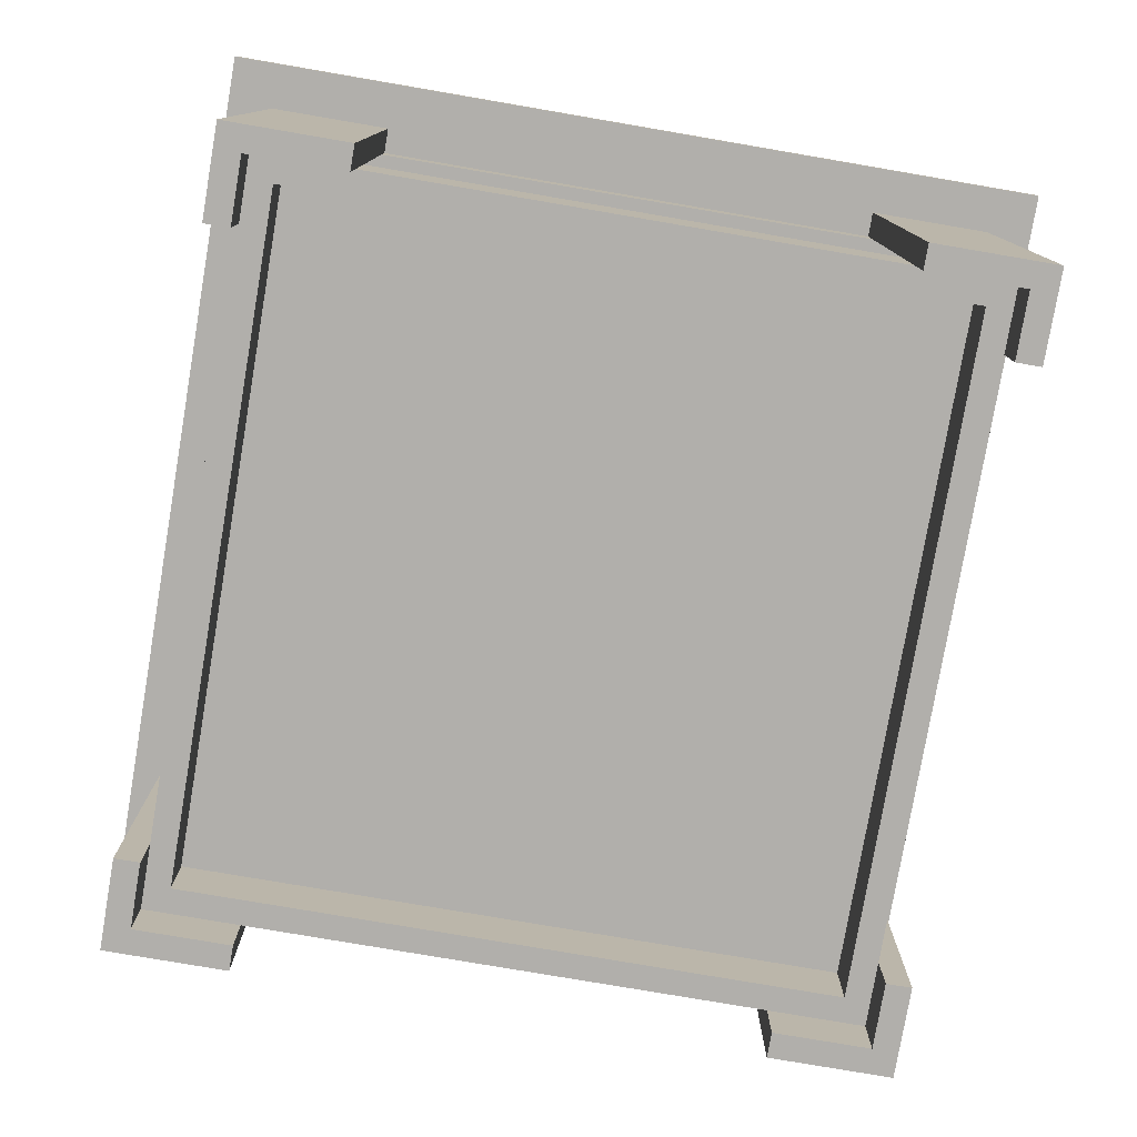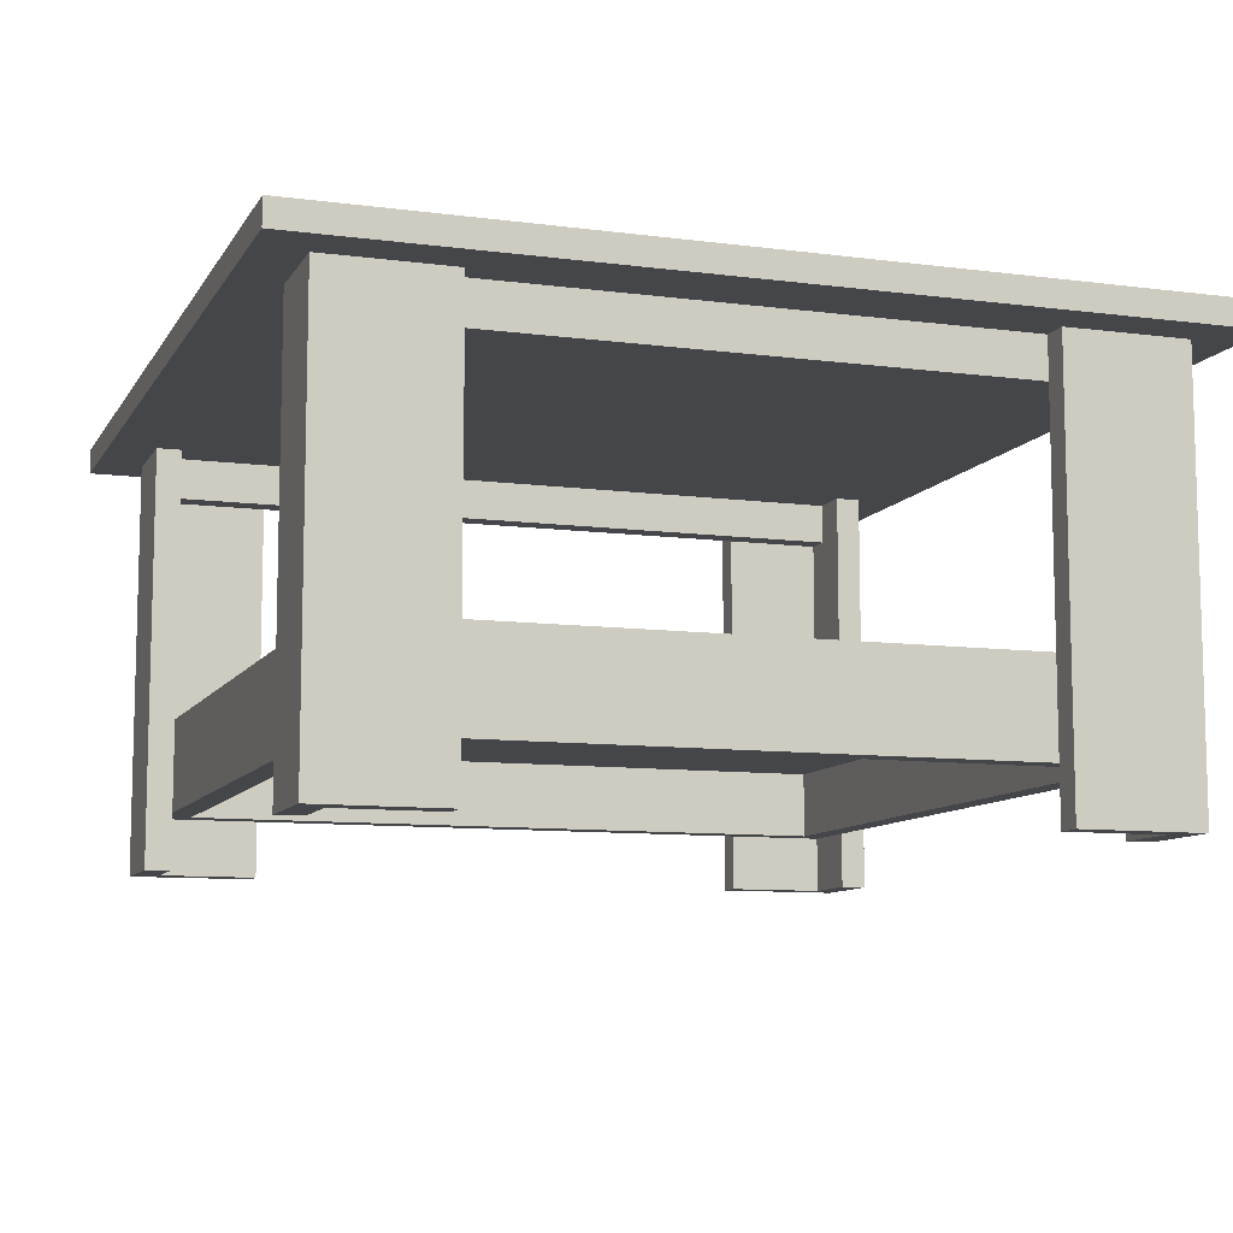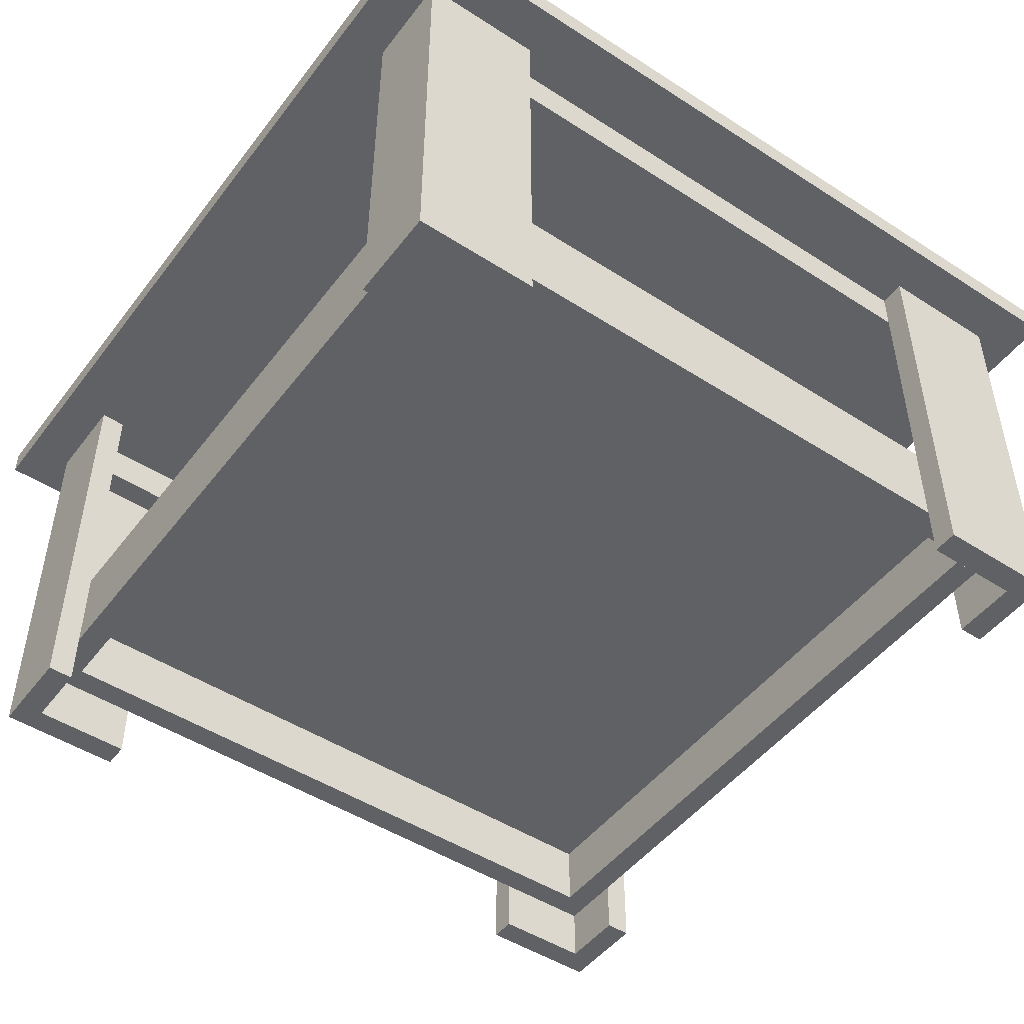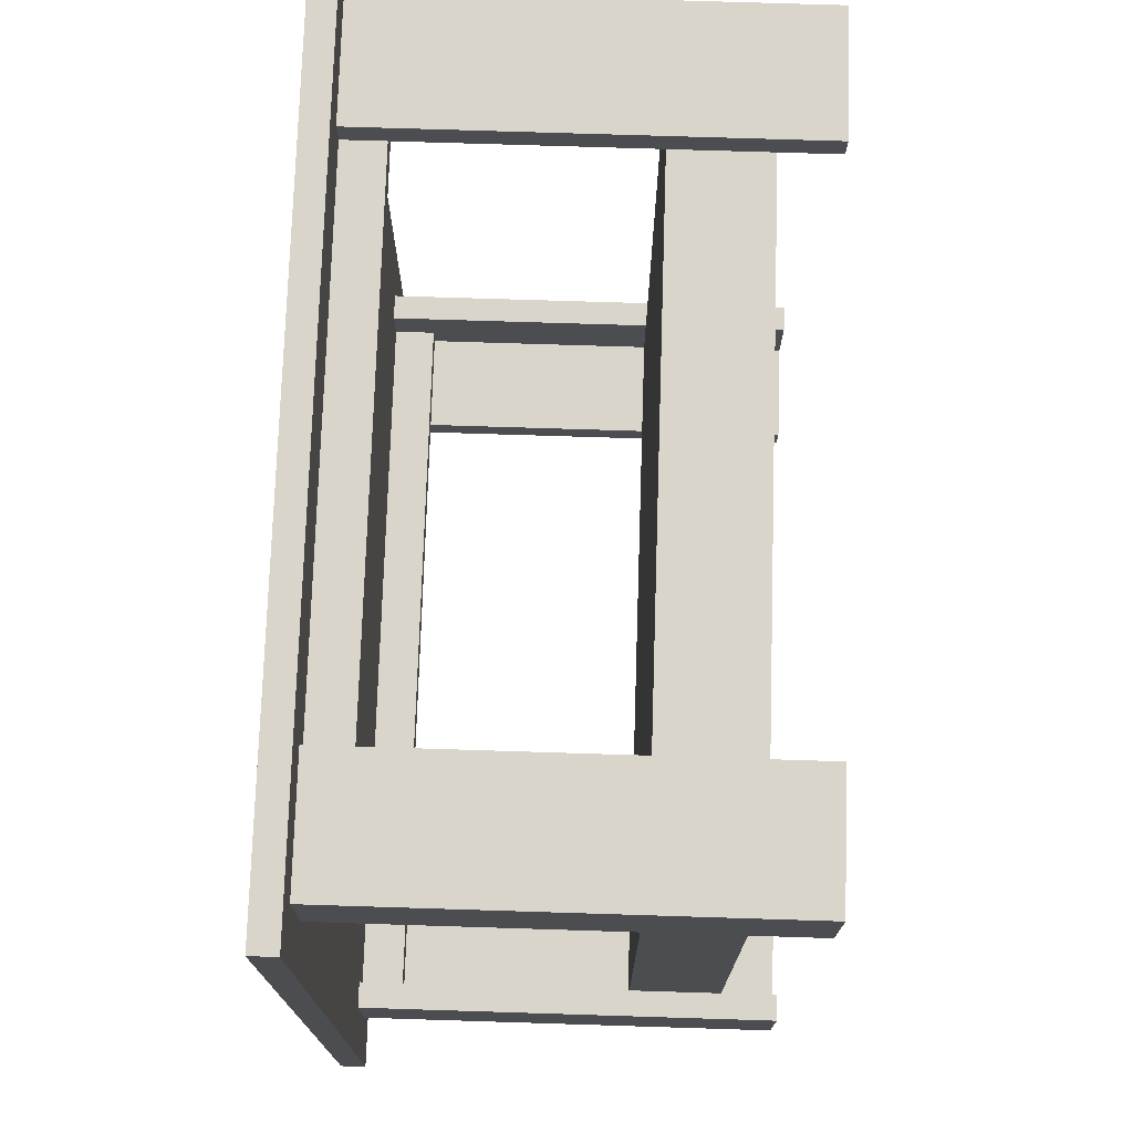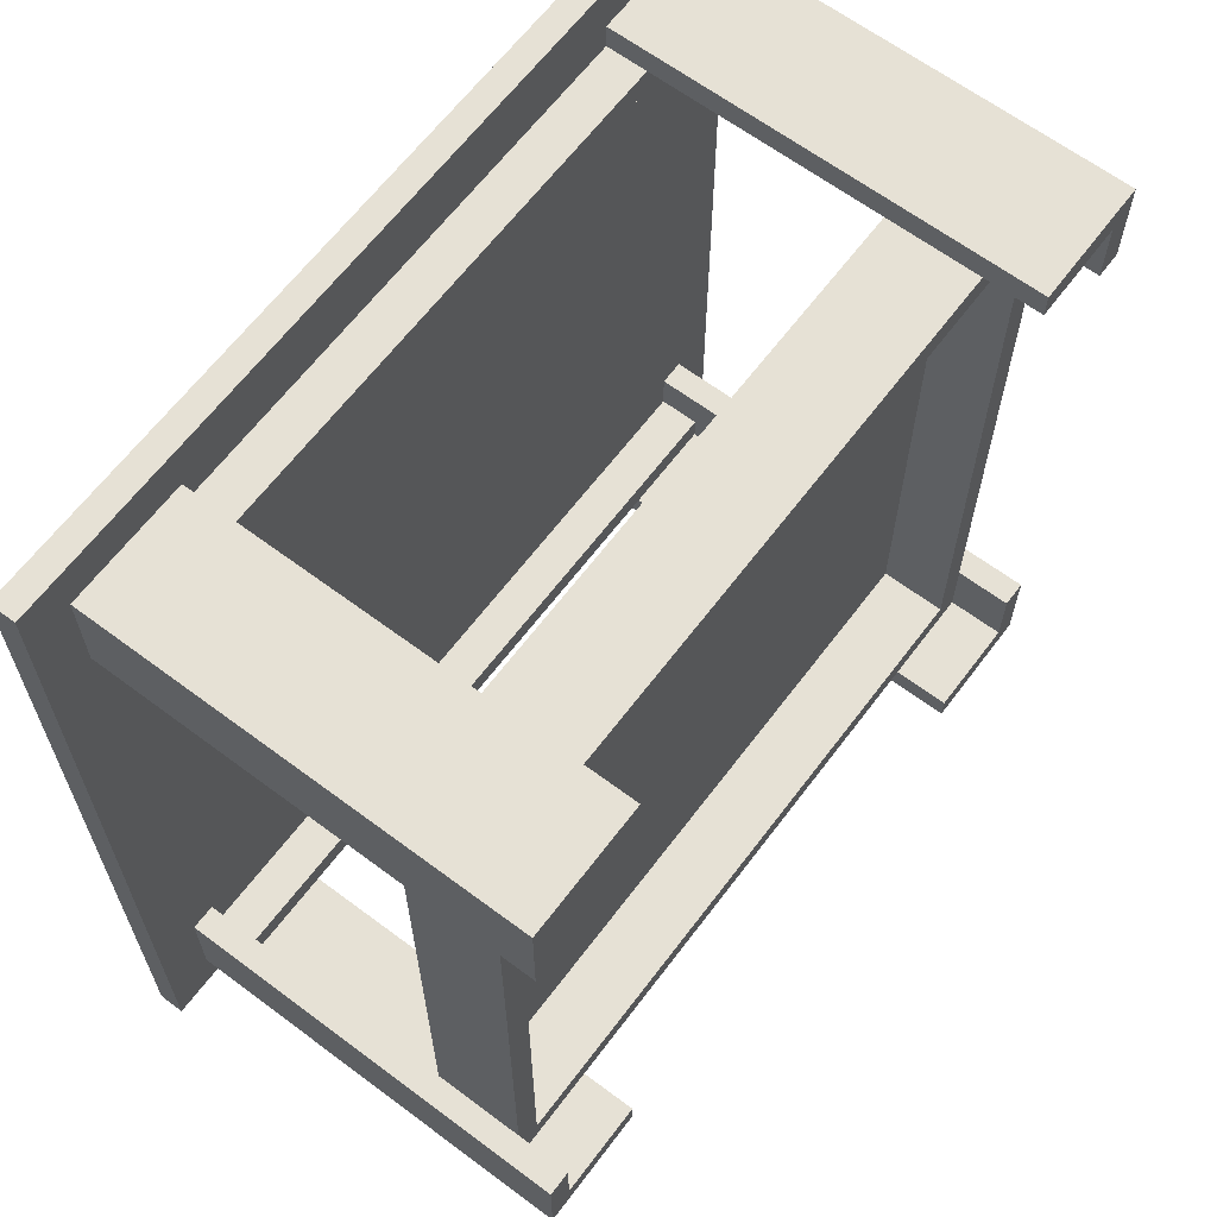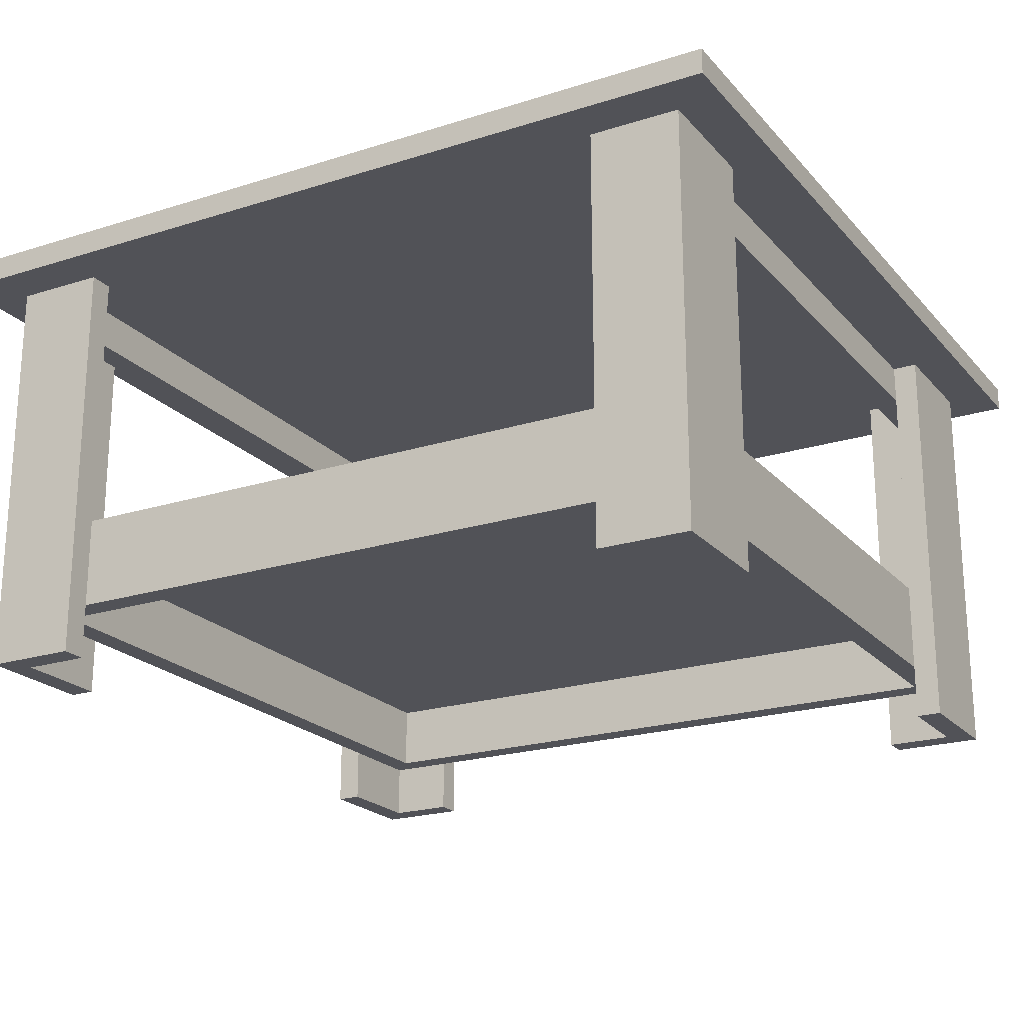
<metadata>
{"format":"obj","ext":"obj","renderer":"f3d","projection":"perspective","resolution":1024,"background":"white","views":[{"elev":-78.3,"azim":-9.7,"up":"+Y"},{"elev":-9.6,"azim":-19.0,"up":"+Y"},{"elev":-48.5,"azim":-35.7,"up":"+Y"},{"elev":74.3,"azim":-88.2,"up":"+Z"},{"elev":64.2,"azim":-53.0,"up":"+Z"},{"elev":-21.4,"azim":-60.7,"up":"+Y"}]}
</metadata>
<code>
v 0.1906 0.1631 -0.2982
v 0.1906 0.1316 -0.2786
v 0.1906 0.1631 -0.2786
v 0.1906 -0.04531 -0.2786
v -0.2065 0.1631 -0.2786
v 0.1906 -0.1161 -0.2786
v 0.2653 0.1316 -0.2786
v -0.2065 0.1316 -0.2786
v 0.3203 0.1631 -0.3336
v 0.1906 -0.1593 -0.2786
v -0.2065 -0.04531 -0.2786
v 0.2653 -0.04531 -0.2786
v 0.2653 0.1316 -0.2589
v -0.2065 -0.1593 -0.2982
v -0.2065 0.1631 -0.2982
v 0.2849 0.1631 -0.2982
v 0.1906 -0.1593 -0.2982
v 0.2653 -0.1161 -0.2786
v -0.2065 -0.1161 -0.2786
v 0.1906 -0.04531 0.2836
v 0.2653 -0.04531 0.2325
v -0.2812 0.1316 -0.2589
v -0.3009 0.1631 -0.2982
v 0.2849 0.1631 -0.2275
v 0.2849 -0.1593 -0.2982
v 0.2653 -0.1593 -0.2786
v 0.2456 -0.1161 -0.2589
v -0.2065 -0.04531 0.2836
v 0.2653 -0.04531 0.2836
v 0.2653 -0.04531 -0.2275
v -0.2812 0.1316 -0.2786
v 0.2653 0.1631 -0.2589
v -0.2812 -0.04531 -0.2786
v -0.3362 0.1631 -0.3336
v 0.2849 0.1631 0.2325
v 0.2653 -0.1593 -0.2589
v 0.2456 -0.1161 0.264
v -0.2615 -0.1161 -0.2589
v -0.2065 -0.1593 -0.2786
v -0.2065 -0.1161 0.2836
v 0.1906 0.1316 0.2836
v 0.2653 0.1316 0.264
v 0.2653 -0.1161 -0.2275
v -0.2812 0.1631 -0.2589
v -0.3009 -0.1593 -0.2982
v -0.3362 0.1631 0.3387
v -0.3362 0.1827 -0.3336
v 0.2849 0.1631 0.3033
v 0.2653 0.1631 0.2325
v 0.2849 -0.1593 -0.2275
v 0.2653 -0.1161 -0.2589
v 0.2653 -0.1161 0.2325
v 0.2456 -0.06496 -0.2589
v -0.2812 -0.1161 -0.2786
v -0.2812 -0.1593 -0.2786
v -0.2812 -0.04531 -0.2275
v 0.1906 -0.1161 0.2836
v -0.2065 0.1631 0.2836
v 0.2653 0.1316 0.2836
v 0.1906 -0.1593 0.2836
v 0.2653 0.1631 -0.2275
v -0.2812 0.1631 -0.2275
v -0.3009 -0.1593 -0.2275
v -0.3009 0.1631 0.3033
v 0.3203 0.1827 -0.3336
v 0.3203 0.1631 0.3387
v 0.2849 -0.1593 0.2325
v 0.2653 -0.1593 -0.2275
v 0.2653 -0.1161 0.264
v 0.2456 -0.06496 0.264
v -0.2812 -0.1161 -0.2275
v -0.2615 -0.06496 -0.2589
v -0.2812 -0.04531 0.2325
v -0.2065 -0.1593 0.2836
v -0.2065 0.1316 0.2836
v 0.1906 0.1631 0.2836
v 0.2653 0.1631 0.264
v -0.2812 0.1631 0.2325
v -0.3009 0.1631 -0.2275
v -0.3362 0.1827 0.3387
v 0.3203 0.1827 0.3387
v 0.1906 0.1631 0.3033
v 0.2849 -0.1593 0.3033
v 0.2653 -0.1161 0.2836
v 0.2653 -0.1593 0.2325
v -0.2615 -0.06496 0.264
v -0.2812 -0.1161 0.2325
v -0.2812 -0.04531 0.2836
v -0.2615 -0.1161 0.264
v 0.2653 -0.1593 0.2836
v -0.2065 0.1631 0.3033
v -0.2812 -0.1161 0.2836
v -0.2812 0.1316 0.2836
v 0.1906 -0.1593 0.3033
v -0.2812 0.1631 0.264
v -0.3009 0.1631 0.2325
v -0.2812 -0.1593 -0.2275
v -0.2065 -0.1593 0.3033
v -0.2812 -0.1593 0.2836
v -0.2812 0.1316 0.264
v -0.3009 -0.1593 0.3033
v -0.2812 -0.1593 0.2325
v -0.3009 -0.1593 0.2325
g mesh1_mesh1-geometry
f 1 2 3
f 2 1 4
f 3 2 1
f 4 1 2
f 2 5 3
f 3 5 2
f 3 5 1
f 1 5 3
f 4 1 6
f 6 1 4
f 4 7 2
f 2 7 4
f 5 2 8
f 8 2 5
f 5 9 1
f 1 9 5
f 6 1 10
f 10 1 6
f 6 11 4
f 4 11 6
f 7 4 12
f 12 4 7
f 13 2 7
f 7 2 13
f 13 8 2
f 2 8 13
f 8 14 5
f 5 14 8
f 15 9 5
f 5 9 15
f 1 9 16
f 16 9 1
f 10 1 17
f 17 1 10
f 10 18 6
f 6 18 10
f 11 6 19
f 19 6 11
f 11 20 4
f 4 20 11
f 4 21 12
f 12 21 4
f 12 13 7
f 7 13 12
f 22 8 13
f 13 8 22
f 11 14 8
f 8 14 11
f 5 14 15
f 15 14 5
f 23 9 15
f 15 9 23
f 16 9 24
f 24 9 16
f 25 1 16
f 16 1 25
f 1 25 17
f 17 25 1
f 25 10 17
f 17 10 25
f 18 10 26
f 26 10 18
f 27 6 18
f 18 6 27
f 27 19 6
f 6 19 27
f 19 14 11
f 11 14 19
f 11 28 20
f 20 28 11
f 4 20 29
f 29 20 4
f 4 29 21
f 21 29 4
f 12 21 30
f 30 21 12
f 30 13 12
f 12 13 30
f 8 22 31
f 31 22 8
f 32 22 13
f 13 22 32
f 8 33 11
f 11 33 8
f 14 23 15
f 15 23 14
f 23 34 9
f 9 34 23
f 24 9 35
f 35 9 24
f 24 25 16
f 16 25 24
f 10 25 26
f 26 25 10
f 36 18 26
f 26 18 36
f 27 18 37
f 37 18 27
f 38 19 27
f 27 19 38
f 14 19 39
f 39 19 14
f 33 28 11
f 11 28 33
f 40 20 28
f 28 20 40
f 41 29 20
f 20 29 41
f 29 42 21
f 21 42 29
f 21 43 30
f 30 43 21
f 30 32 13
f 13 32 30
f 22 33 31
f 31 33 22
f 33 8 31
f 31 8 33
f 22 32 44
f 44 32 22
f 23 14 45
f 45 14 23
f 34 23 46
f 46 23 34
f 47 9 34
f 34 9 47
f 35 9 48
f 48 9 35
f 49 24 35
f 35 24 49
f 25 24 50
f 50 24 25
f 26 25 36
f 36 25 26
f 18 36 51
f 51 36 18
f 37 18 52
f 52 18 37
f 37 53 27
f 27 53 37
f 38 54 19
f 19 54 38
f 53 38 27
f 27 38 53
f 19 55 39
f 39 55 19
f 55 14 39
f 39 14 55
f 56 28 33
f 33 28 56
f 20 40 57
f 57 40 20
f 58 40 28
f 28 40 58
f 29 41 59
f 59 41 29
f 60 41 20
f 20 41 60
f 42 29 59
f 59 29 42
f 21 42 49
f 49 42 21
f 43 21 52
f 52 21 43
f 43 24 30
f 30 24 43
f 32 30 61
f 61 30 32
f 62 33 22
f 22 33 62
f 32 62 44
f 44 62 32
f 44 62 22
f 22 62 44
f 55 45 14
f 14 45 55
f 63 23 45
f 45 23 63
f 64 46 23
f 23 46 64
f 46 47 34
f 34 47 46
f 9 47 65
f 65 47 9
f 66 48 9
f 9 48 66
f 48 67 35
f 35 67 48
f 24 49 61
f 61 49 24
f 35 21 49
f 49 21 35
f 24 68 50
f 50 68 24
f 68 25 50
f 50 25 68
f 36 25 68
f 68 25 36
f 68 51 36
f 36 51 68
f 43 18 51
f 51 18 43
f 52 18 43
f 43 18 52
f 69 37 52
f 52 37 69
f 53 37 70
f 70 37 53
f 54 38 71
f 71 38 54
f 55 19 54
f 54 19 55
f 38 53 72
f 72 53 38
f 73 28 56
f 56 28 73
f 33 62 56
f 56 62 33
f 40 37 57
f 57 37 40
f 60 20 57
f 57 20 60
f 58 74 40
f 40 74 58
f 58 28 75
f 75 28 58
f 41 42 59
f 59 42 41
f 60 76 41
f 41 76 60
f 49 42 77
f 77 42 49
f 35 52 21
f 21 52 35
f 68 24 43
f 43 24 68
f 30 24 61
f 61 24 30
f 77 32 61
f 61 32 77
f 62 32 78
f 78 32 62
f 45 55 63
f 63 55 45
f 23 63 79
f 79 63 23
f 46 64 66
f 66 64 46
f 64 23 79
f 79 23 64
f 47 46 80
f 80 46 47
f 47 81 65
f 65 81 47
f 81 9 65
f 65 9 81
f 66 82 48
f 48 82 66
f 9 81 66
f 66 81 9
f 67 48 83
f 83 48 67
f 67 52 35
f 35 52 67
f 77 61 49
f 49 61 77
f 51 68 43
f 43 68 51
f 84 37 69
f 69 37 84
f 85 69 52
f 52 69 85
f 37 86 70
f 70 86 37
f 86 53 70
f 70 53 86
f 71 38 87
f 87 38 71
f 71 55 54
f 54 55 71
f 53 86 72
f 72 86 53
f 86 38 72
f 72 38 86
f 28 73 88
f 88 73 28
f 56 87 73
f 73 87 56
f 79 56 62
f 62 56 79
f 40 89 37
f 37 89 40
f 57 37 84
f 84 37 57
f 57 90 60
f 60 90 57
f 91 74 58
f 58 74 91
f 74 92 40
f 40 92 74
f 28 93 75
f 75 93 28
f 75 76 58
f 58 76 75
f 75 42 41
f 41 42 75
f 94 76 60
f 60 76 94
f 76 75 41
f 41 75 76
f 42 95 77
f 77 95 42
f 95 32 77
f 77 32 95
f 78 32 95
f 95 32 78
f 96 62 78
f 78 62 96
f 97 63 55
f 55 63 97
f 63 71 79
f 79 71 63
f 66 64 91
f 91 64 66
f 81 46 66
f 66 46 81
f 64 79 96
f 96 79 64
f 46 81 80
f 80 81 46
f 81 47 80
f 80 47 81
f 66 91 82
f 82 91 66
f 94 48 82
f 82 48 94
f 48 94 83
f 83 94 48
f 83 90 67
f 67 90 83
f 52 67 85
f 85 67 52
f 69 90 84
f 84 90 69
f 90 69 85
f 85 69 90
f 86 37 89
f 89 37 86
f 87 38 92
f 92 38 87
f 87 56 71
f 71 56 87
f 55 71 97
f 97 71 55
f 38 86 89
f 89 86 38
f 73 93 88
f 88 93 73
f 93 28 88
f 88 28 93
f 87 96 73
f 73 96 87
f 79 71 56
f 56 71 79
f 62 96 79
f 79 96 62
f 92 89 40
f 40 89 92
f 90 57 84
f 84 57 90
f 90 94 60
f 60 94 90
f 74 91 98
f 98 91 74
f 76 91 58
f 58 91 76
f 92 74 99
f 99 74 92
f 93 42 75
f 75 42 93
f 76 94 82
f 82 94 76
f 95 42 100
f 100 42 95
f 95 73 78
f 78 73 95
f 73 96 78
f 78 96 73
f 71 63 97
f 97 63 71
f 101 91 64
f 64 91 101
f 96 101 64
f 64 101 96
f 82 91 76
f 76 91 82
f 94 90 83
f 83 90 94
f 67 90 85
f 85 90 67
f 89 92 38
f 38 92 89
f 92 102 87
f 87 102 92
f 93 73 100
f 100 73 93
f 102 96 87
f 87 96 102
f 91 101 98
f 98 101 91
f 98 99 74
f 74 99 98
f 102 92 99
f 99 92 102
f 42 93 100
f 100 93 42
f 100 73 95
f 95 73 100
f 101 96 103
f 103 96 101
f 96 102 103
f 103 102 96
f 101 99 98
f 98 99 101
f 101 102 99
f 99 102 101
f 102 101 103
f 103 101 102
g mesh2_mesh2-geometry
l 1 3
l 1 17
l 1 16
l 3 2
l 3 5
l 17 10
l 17 25
l 16 24
l 16 25
l 2 4
l 2 7
l 2 8
l 5 15
l 5 8
l 6 10
l 10 26
l 25 50
l 61 24
l 24 50
l 4 6
l 11 4
l 4 12
l 7 12
l 13 7
l 8 11
l 31 8
l 15 14
l 23 15
l 19 6
l 6 18
l 36 26
l 18 26
l 68 50
l 61 30
l 61 32
l 11 19
l 33 11
l 30 12
l 32 13
l 22 13
l 31 33
l 22 31
l 45 14
l 39 14
l 79 23
l 23 45
l 19 39
l 19 54
l 51 18
l 68 36
l 51 36
l 43 68
l 30 43
l 30 21
l 44 32
l 56 33
l 44 22
l 63 45
l 55 39
l 79 62
l 79 63
l 54 55
l 71 54
l 51 43
l 43 52
l 21 52
l 29 21
l 49 21
l 62 44
l 62 56
l 73 56
l 56 71
l 63 97
l 97 55
l 71 97
l 87 71
l 52 69
l 52 85
l 29 20
l 59 29
l 49 35
l 77 49
l 88 73
l 78 73
l 73 87
l 92 87
l 87 102
l 69 37
l 84 69
l 90 85
l 85 67
l 20 28
l 41 20
l 20 57
l 41 59
l 59 42
l 35 67
l 35 48
l 95 77
l 77 42
l 88 92
l 28 88
l 93 88
l 78 95
l 96 78
l 40 92
l 92 99
l 103 102
l 102 99
l 27 37
l 37 89
l 70 37
l 57 84
l 84 90
l 60 90
l 67 83
l 28 40
l 75 28
l 41 75
l 76 41
l 57 40
l 57 60
l 100 42
l 48 83
l 48 82
l 95 100
l 75 93
l 100 93
l 64 96
l 96 103
l 40 74
l 74 99
l 101 103
l 38 27
l 53 27
l 86 89
l 89 38
l 70 53
l 86 70
l 94 60
l 83 94
l 58 75
l 76 58
l 82 76
l 82 94
l 91 64
l 64 101
l 98 74
l 98 101
l 72 38
l 72 53
l 86 72
l 91 58
l 91 98
g mesh3_mesh3-geometry
l 65 47
l 81 65
l 9 65
l 80 47
l 34 47
l 80 81
l 66 81
l 9 34
l 66 9
l 46 80
l 46 34
l 46 66

</code>
